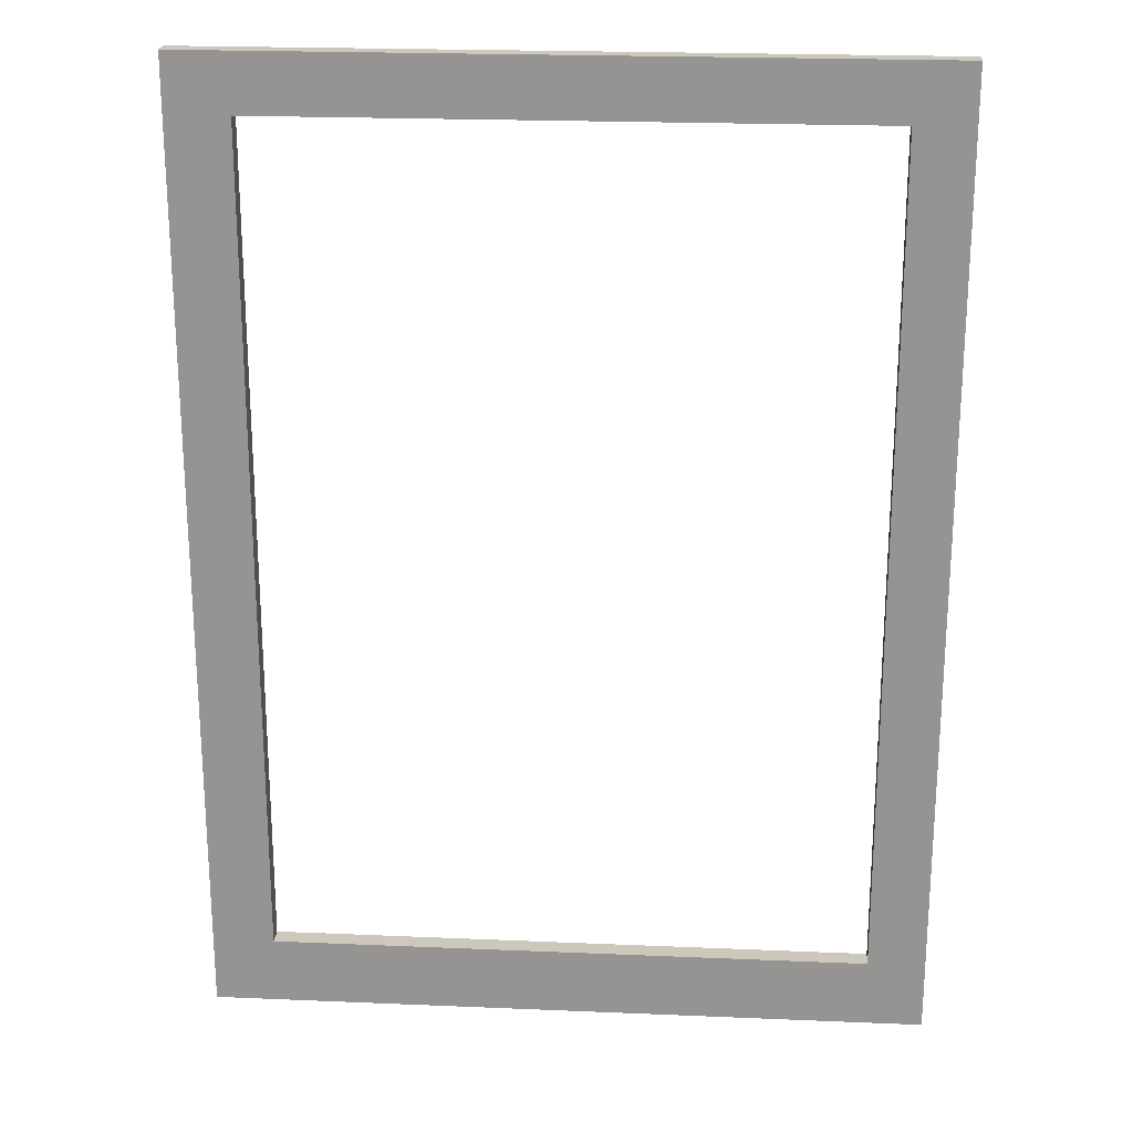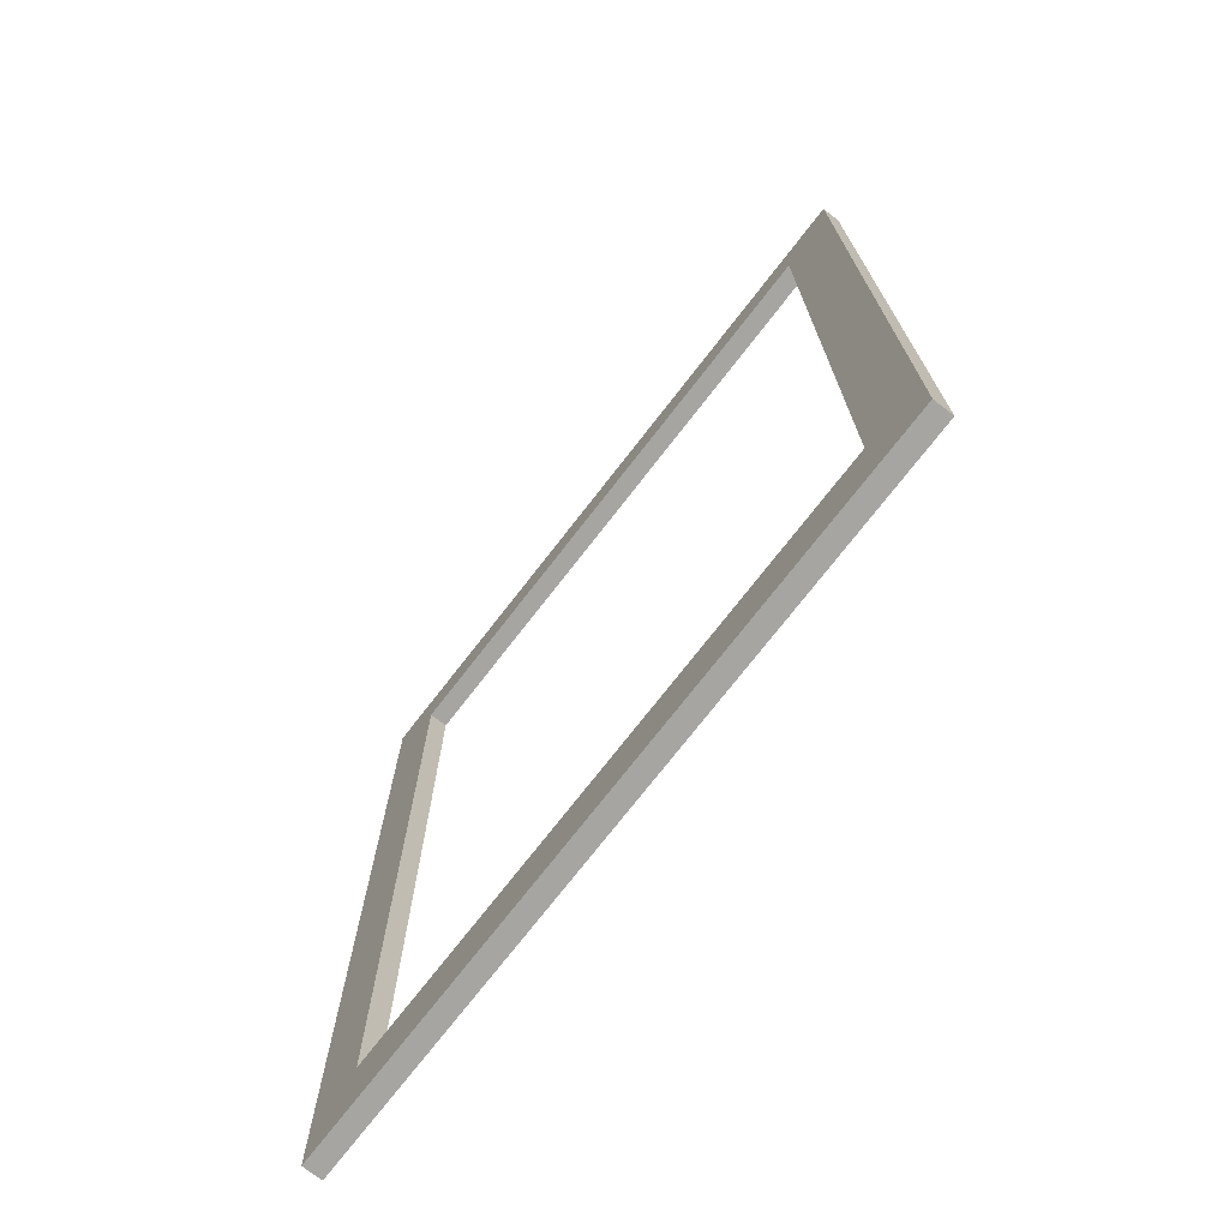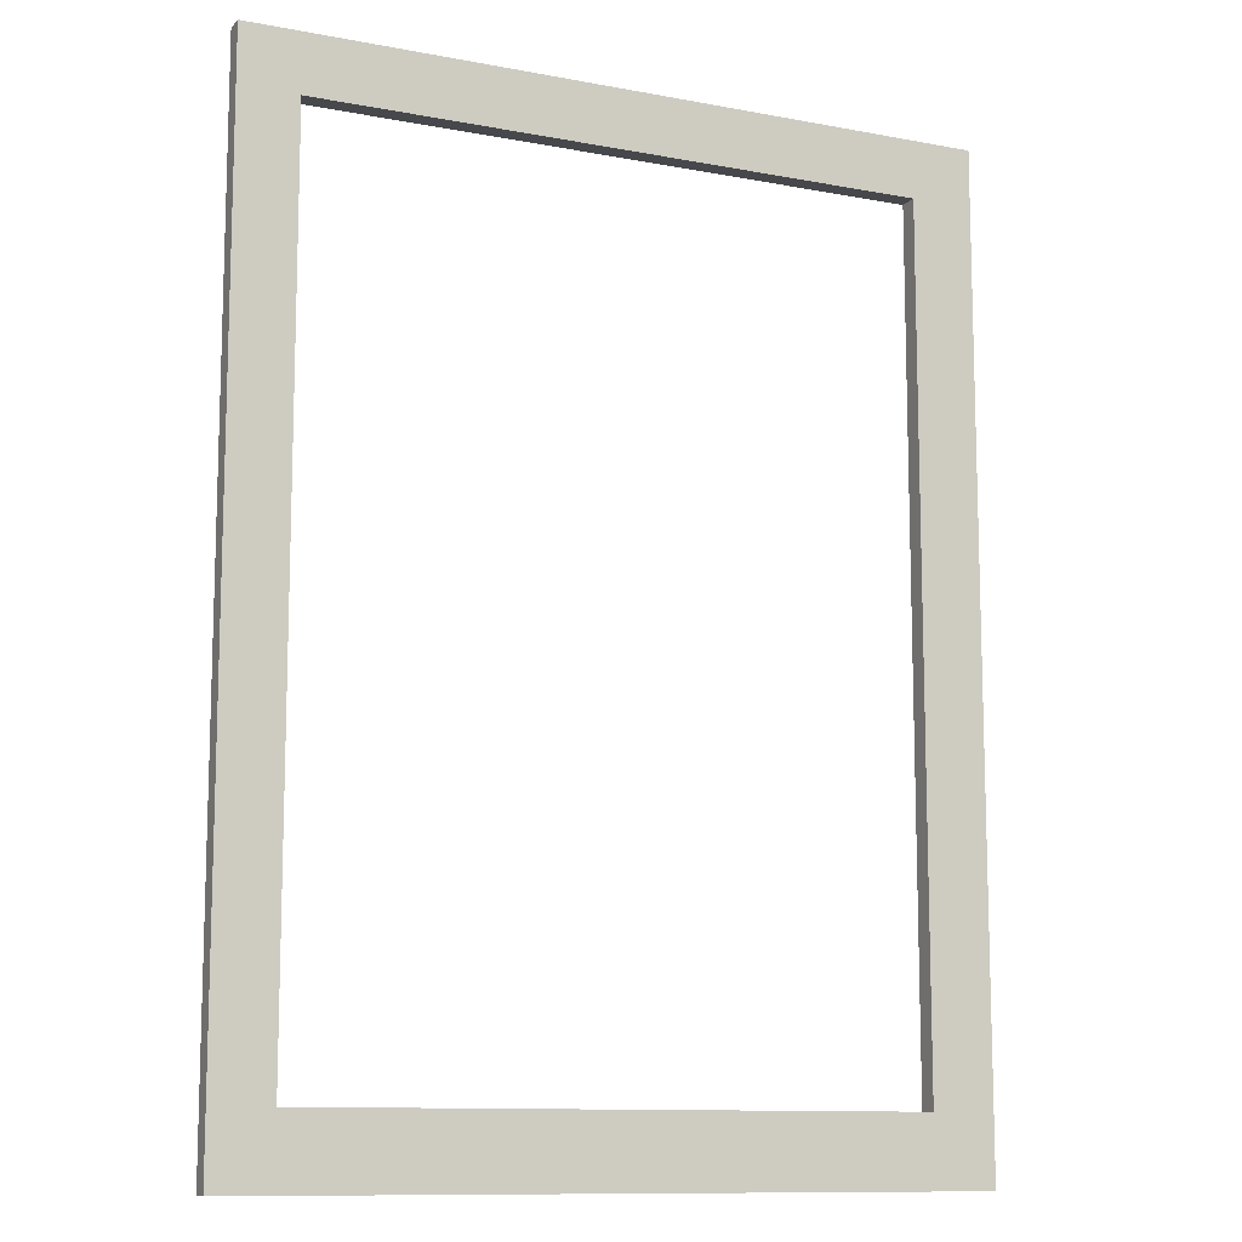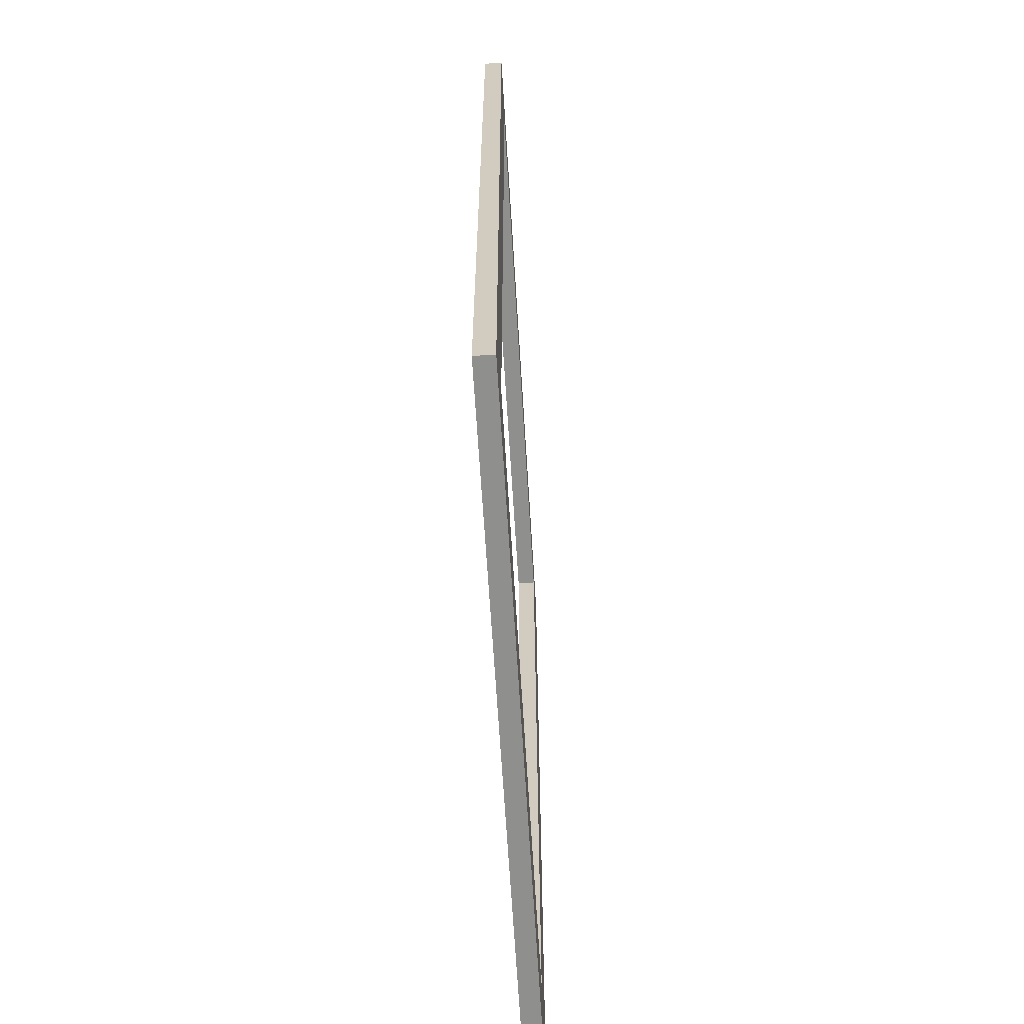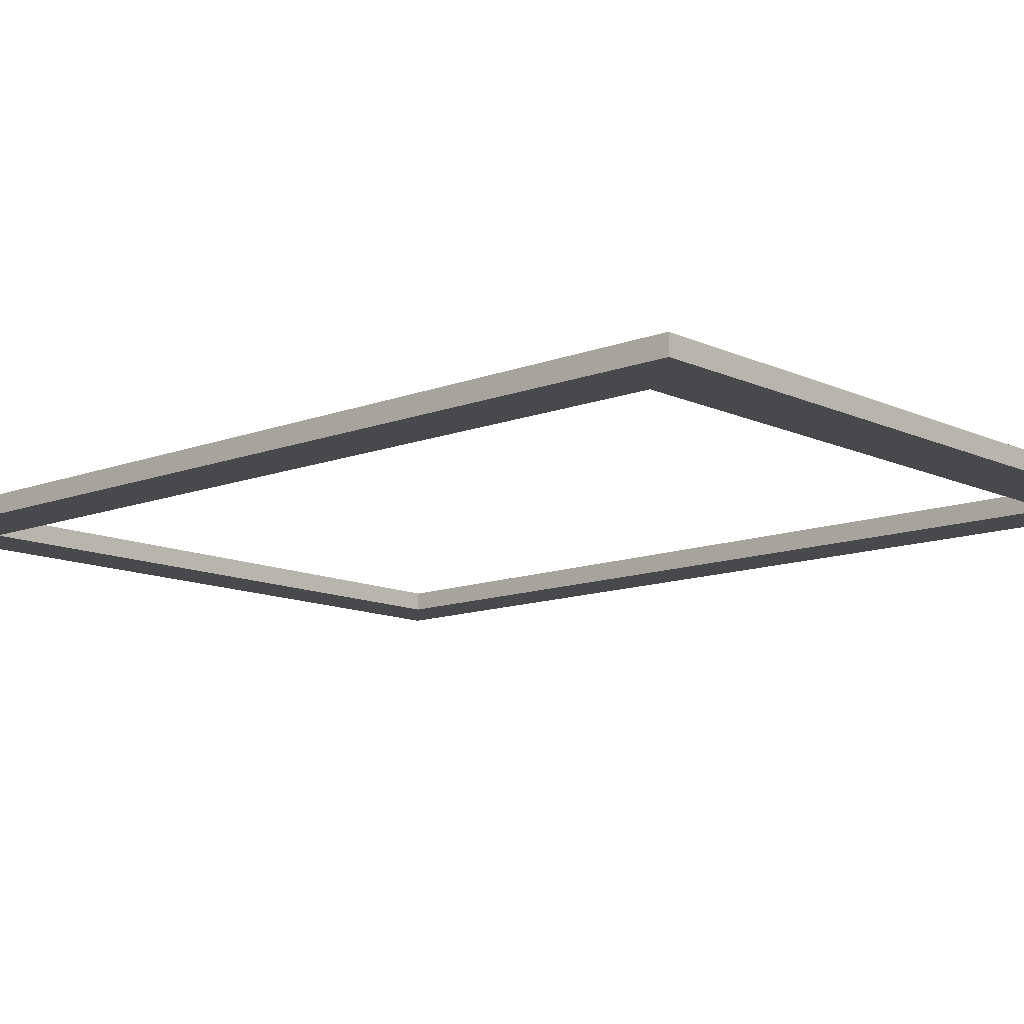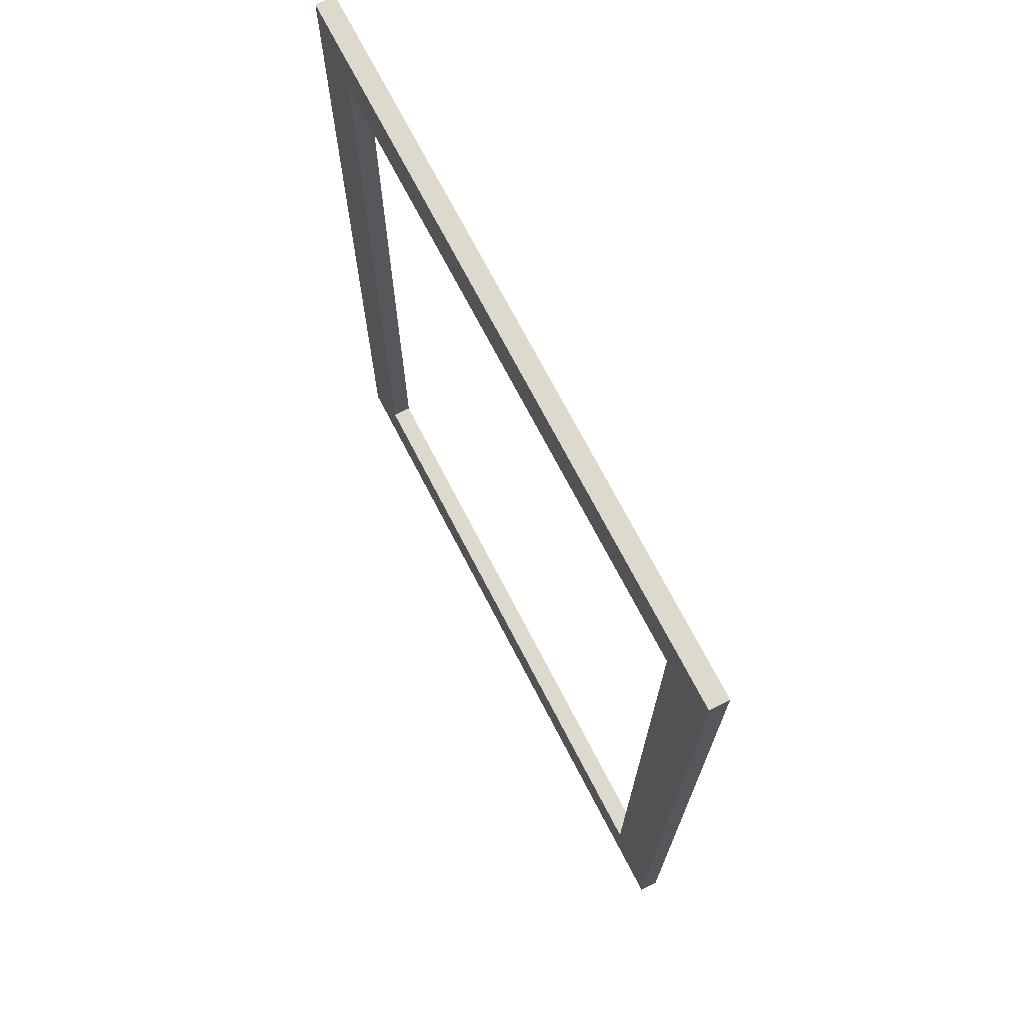
<metadata>
{"format":"obj","ext":"obj","renderer":"f3d","projection":"perspective","resolution":1024,"background":"white","views":[{"elev":22.1,"azim":4.2,"up":"+Y"},{"elev":-73.9,"azim":-127.8,"up":"+Y"},{"elev":-11.2,"azim":155.2,"up":"+Y"},{"elev":-65.2,"azim":93.5,"up":"+Y"},{"elev":-12.0,"azim":-47.6,"up":"+Z"},{"elev":72.0,"azim":-117.4,"up":"+Y"}]}
</metadata>
<code>
o Plane_Plane.001
v -81.8 -109.4 311.2
v 30.22 -109.4 311.2
v -81.8 41.48 311.2
v 30.22 41.48 311.2
v -81.8 -98.7 311.2
v 30.22 -98.7 311.2
v 21.29 -109.4 311.2
v 21.29 41.48 311.2
v 21.29 -98.7 311.2
v -72.14 41.48 311.2
v -72.14 -98.7 311.2
v -72.14 -109.4 311.2
v 30.22 32.52 311.2
v -81.8 32.52 311.2
v 21.29 32.52 311.2
v -72.14 32.52 311.2
v -81.8 -109.4 308.2
v 30.22 -109.4 308.2
v -81.8 41.48 308.2
v 30.22 41.48 308.2
v -81.8 -98.7 308.2
v 30.22 -98.7 308.2
v 21.29 -109.4 308.2
v 21.29 41.48 308.2
v 21.29 -98.7 308.2
v -72.14 41.48 308.2
v -72.14 -98.7 308.2
v -72.14 -109.4 308.2
v 30.22 32.52 308.2
v -81.8 32.52 308.2
v 21.29 32.52 308.2
v -72.14 32.52 308.2
f 15 13 4 8
f 7 2 6 9
f 12 7 9 11
f 16 15 8 10
f 14 16 10 3
f 1 12 11 5
f 5 11 16 14
f 9 6 13 15
f 31 24 20 29
f 23 25 22 18
f 28 27 25 23
f 32 26 24 31
f 30 19 26 32
f 17 21 27 28
f 21 30 32 27
f 25 31 29 22
f 1 5 21 17
f 2 7 23 18
f 4 13 29 20
f 3 10 26 19
f 5 14 30 21
f 6 2 18 22
f 7 12 28 23
f 8 4 20 24
f 10 8 24 26
f 11 9 25 27
f 12 1 17 28
f 13 6 22 29
f 14 3 19 30
f 9 15 31 25
f 16 11 27 32
f 15 16 32 31

</code>
